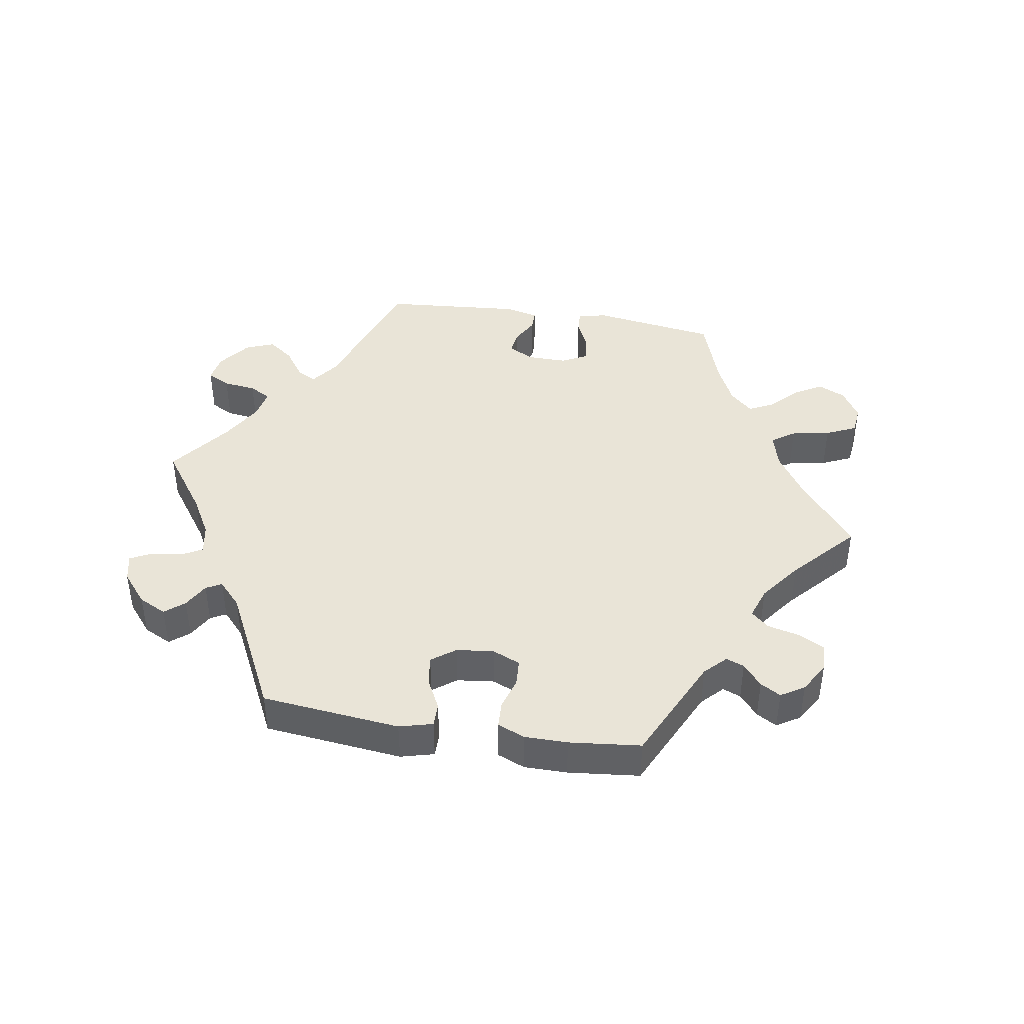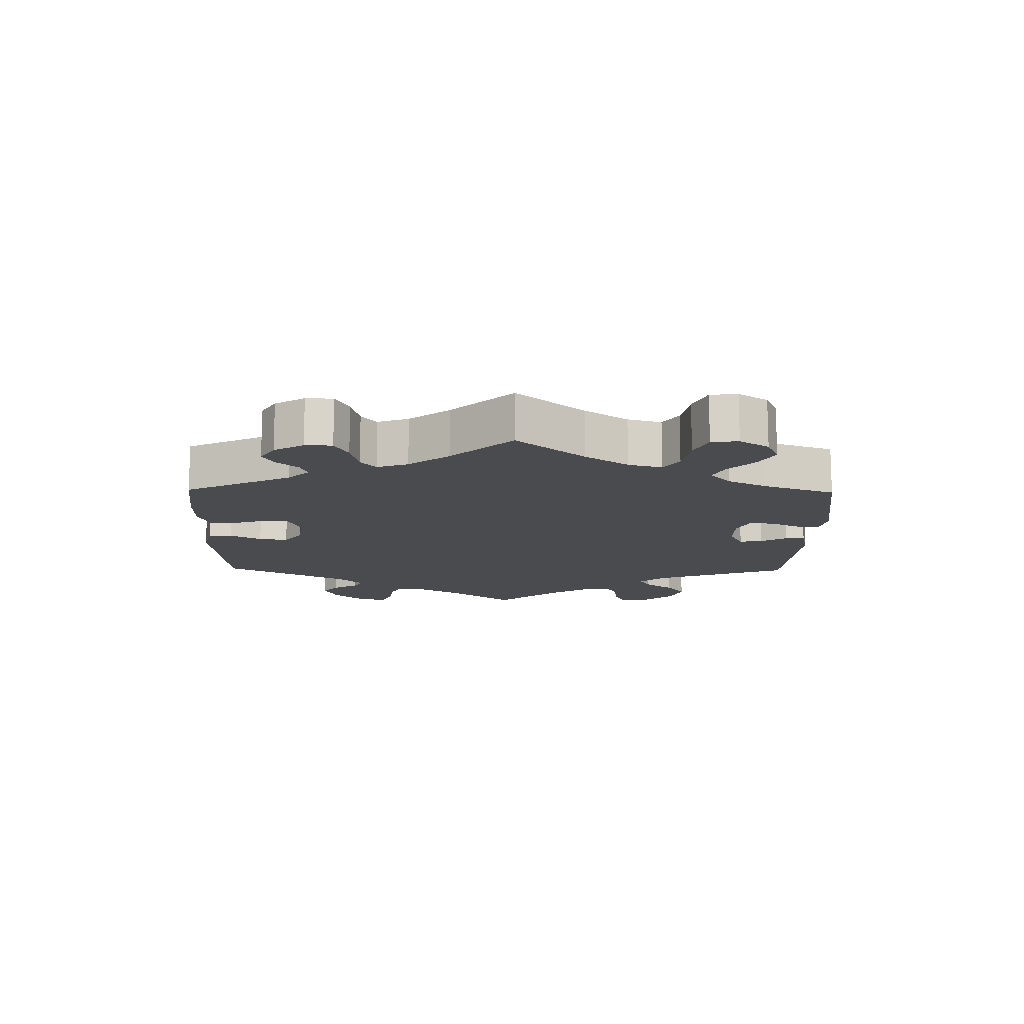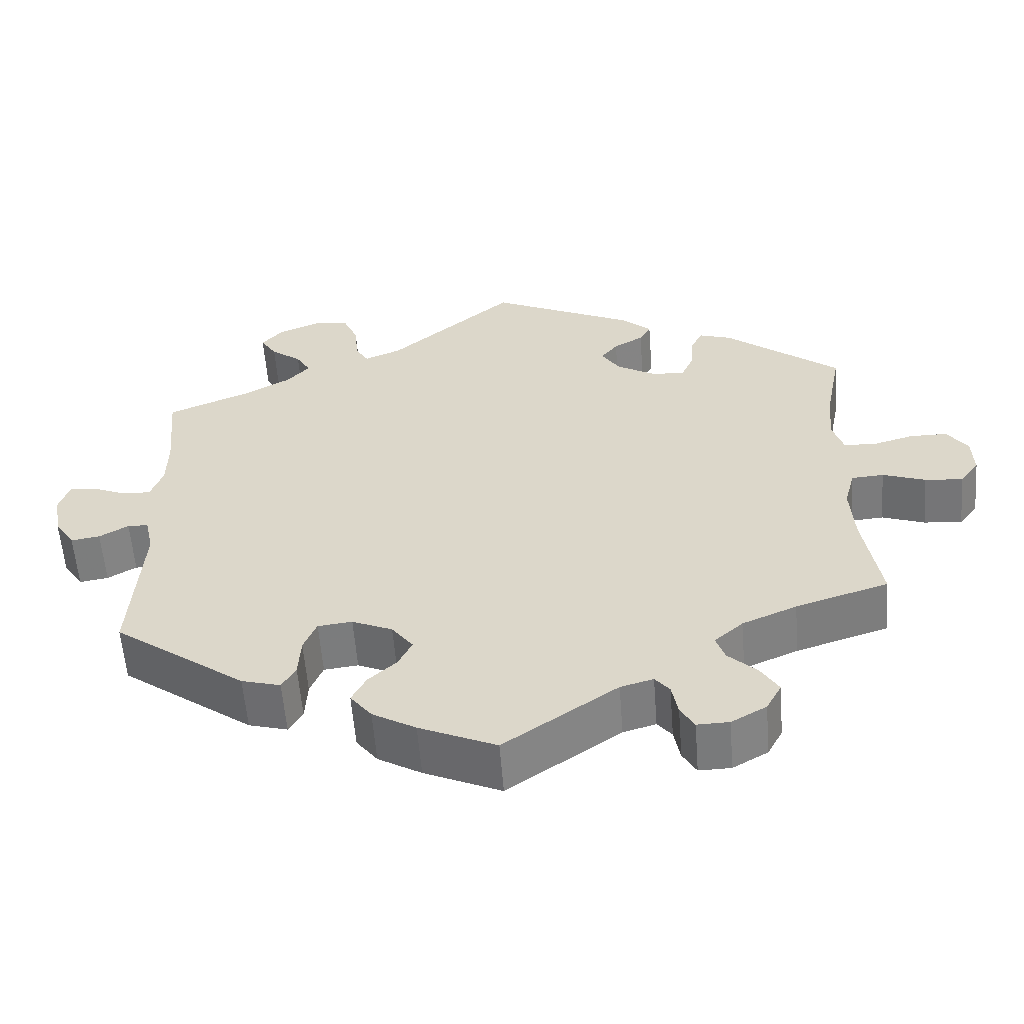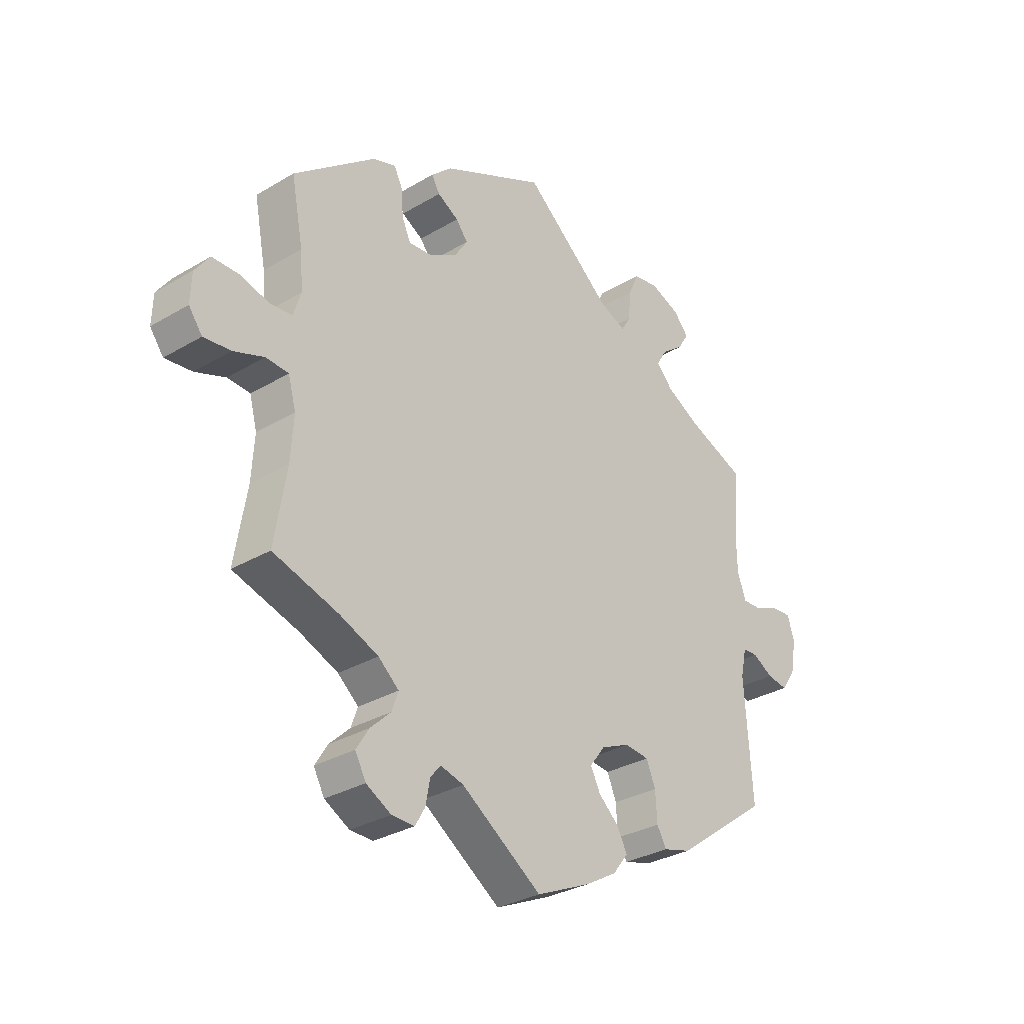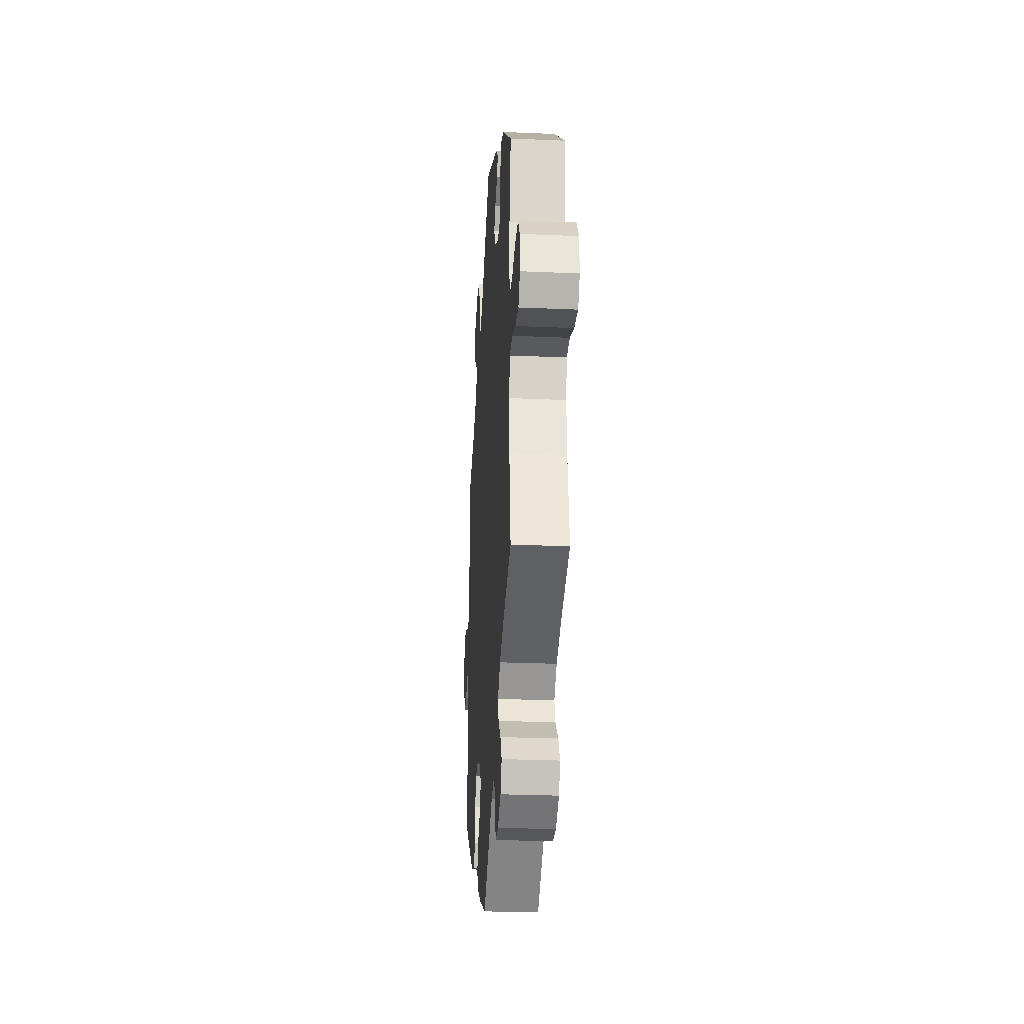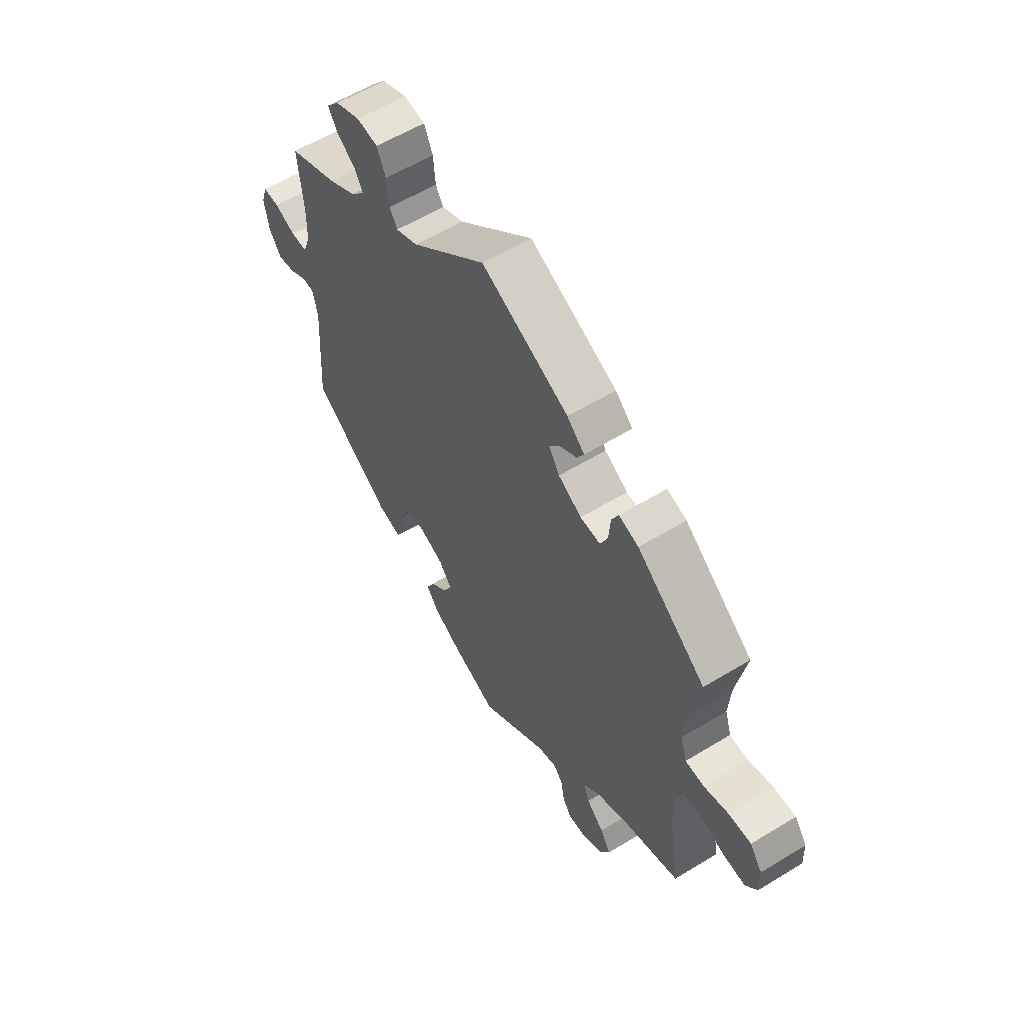
<metadata>
{"format":"obj","ext":"obj","renderer":"f3d","projection":"perspective","resolution":1024,"background":"white","views":[{"elev":43.1,"azim":159.2,"up":"+Y"},{"elev":-13.8,"azim":-121.0,"up":"+Y"},{"elev":-57.8,"azim":-175.6,"up":"+Z"},{"elev":-30.8,"azim":-49.5,"up":"+Z"},{"elev":-26.7,"azim":-93.9,"up":"+Z"},{"elev":57.9,"azim":-122.3,"up":"+Z"}]}
</metadata>
<code>
v 0.328 0.07 -0.414
v 0.277 0.07 -0.428
v 0.259 0.07 -0.397
v 0.256 0.07 -0.344
v 0.239 0.07 -0.303
v 0.194 0.07 -0.298
v 0.141 0.07 -0.321
v 0.113 0.07 -0.358
v 0.131 0.07 -0.394
v 0.168 0.07 -0.428
v 0.187 0.07 -0.464
v 0.159 0.07 -0.5
v 0.102 0.07 -0.533
v 0.001 0.07 -0.578
v -0.147 0.07 -0.476
v -0.19 0.07 -0.464
v -0.209 0.07 -0.487
v -0.217 0.07 -0.53
v -0.235 0.07 -0.561
v -0.277 0.07 -0.56
v -0.323 0.07 -0.534
v -0.343 0.07 -0.497
v -0.32 0.07 -0.46
v -0.282 0.07 -0.424
v -0.27 0.07 -0.39
v -0.308 0.07 -0.357
v -0.379 0.07 -0.327
v -0.5 0.07 -0.289
v -0.478 0.07 -0.156
v -0.473 0.07 -0.077
v -0.487 0.07 -0.025
v -0.529 0.07 -0.022
v -0.585 0.07 -0.042
v -0.635 0.07 -0.047
v -0.66 0.07 -0.013
v -0.658 0.07 0.04
v -0.631 0.07 0.077
v -0.582 0.07 0.077
v -0.528 0.07 0.062
v -0.487 0.07 0.065
v -0.473 0.07 0.109
v -0.478 0.07 0.176
v -0.5 0.07 0.289
v -0.35 0.07 0.407
v -0.307 0.07 0.421
v -0.292 0.07 0.391
v -0.288 0.07 0.342
v -0.272 0.07 0.306
v -0.228 0.07 0.309
v -0.177 0.07 0.339
v -0.153 0.07 0.376
v -0.175 0.07 0.404
v -0.214 0.07 0.427
v -0.229 0.07 0.453
v -0.191 0.07 0.488
v 0 0.07 0.578
v 0.164 0.07 0.439
v 0.212 0.07 0.419
v 0.229 0.07 0.447
v 0.234 0.07 0.5
v 0.253 0.07 0.543
v 0.299 0.07 0.55
v 0.354 0.07 0.528
v 0.382 0.07 0.496
v 0.361 0.07 0.463
v 0.321 0.07 0.433
v 0.302 0.07 0.401
v 0.332 0.07 0.368
v 0.393 0.07 0.334
v 0.501 0.07 0.29
v 0.49 0.07 0.173
v 0.491 0.07 0.105
v 0.507 0.07 0.061
v 0.543 0.07 0.062
v 0.589 0.07 0.081
v 0.624 0.07 0.083
v 0.637 0.07 0.043
v 0.627 0.07 -0.016
v 0.601 0.07 -0.055
v 0.563 0.07 -0.049
v 0.525 0.07 -0.027
v 0.498 0.07 -0.028
v 0.487 0.07 -0.078
v 0.501 0.07 -0.288
v 0.328 0 -0.414
v 0.277 0 -0.428
v 0.259 0 -0.397
v 0.256 0 -0.344
v 0.239 0 -0.303
v 0.194 0 -0.298
v 0.141 0 -0.321
v 0.113 0 -0.358
v 0.131 0 -0.394
v 0.168 0 -0.428
v 0.187 0 -0.464
v 0.159 0 -0.5
v 0.102 0 -0.533
v 0.001 0 -0.578
v -0.147 0 -0.476
v -0.19 0 -0.464
v -0.209 0 -0.487
v -0.217 0 -0.53
v -0.235 0 -0.561
v -0.277 0 -0.56
v -0.323 0 -0.534
v -0.343 0 -0.497
v -0.32 0 -0.46
v -0.282 0 -0.424
v -0.27 0 -0.39
v -0.308 0 -0.357
v -0.379 0 -0.327
v -0.5 0 -0.289
v -0.478 0 -0.156
v -0.473 0 -0.077
v -0.487 0 -0.025
v -0.529 0 -0.022
v -0.585 0 -0.042
v -0.635 0 -0.047
v -0.66 0 -0.013
v -0.658 0 0.04
v -0.631 0 0.077
v -0.582 0 0.077
v -0.528 0 0.062
v -0.487 0 0.065
v -0.473 0 0.109
v -0.478 0 0.176
v -0.5 0 0.289
v -0.35 0 0.407
v -0.307 0 0.421
v -0.292 0 0.391
v -0.288 0 0.342
v -0.272 0 0.306
v -0.228 0 0.309
v -0.177 0 0.339
v -0.153 0 0.376
v -0.175 0 0.404
v -0.214 0 0.427
v -0.229 0 0.453
v -0.191 0 0.488
v 0 0 0.578
v 0.164 0 0.439
v 0.212 0 0.419
v 0.229 0 0.447
v 0.234 0 0.5
v 0.253 0 0.543
v 0.299 0 0.55
v 0.354 0 0.528
v 0.382 0 0.496
v 0.361 0 0.463
v 0.321 0 0.433
v 0.302 0 0.401
v 0.332 0 0.368
v 0.393 0 0.334
v 0.501 0 0.29
v 0.49 0 0.173
v 0.491 0 0.105
v 0.507 0 0.061
v 0.543 0 0.062
v 0.589 0 0.081
v 0.624 0 0.083
v 0.637 0 0.043
v 0.627 0 -0.016
v 0.601 0 -0.055
v 0.563 0 -0.049
v 0.525 0 -0.027
v 0.498 0 -0.028
v 0.487 0 -0.078
v 0.501 0 -0.288
f 83 84 1 2
f 82 83 2 3
f 78 79 80 81
f 78 81 82
f 77 78 82
f 74 75 76 77
f 73 74 77 82
f 72 73 82 3
f 69 70 71
f 68 69 71 72
f 67 68 72 3
f 63 64 65 66
f 63 66 67
f 62 63 67
f 59 60 61 62
f 58 59 62 67
f 54 55 56 57
f 52 53 54 57
f 51 52 57 58
f 50 51 58 67
f 44 45 46 47
f 42 43 44 47
f 41 42 47 48
f 40 41 48 49
f 36 37 38 39
f 36 39 40
f 35 36 40
f 32 33 34 35
f 32 35 40
f 31 32 40 49
f 27 28 29
f 26 27 29 30
f 25 26 30 31
f 21 22 23 24
f 19 20 21 24
f 17 18 19 24
f 16 17 24 25
f 15 16 25 31
f 9 10 11 12
f 8 9 12 13
f 67 3 4
f 67 4 5
f 50 67 5 6
f 49 50 6 7
f 31 49 7 8
f 14 15 31
f 8 13 14 31
f 86 85 168 167
f 87 86 167 166
f 165 164 163 162
f 166 165 162
f 166 162 161
f 161 160 159 158
f 166 161 158 157
f 87 166 157 156
f 155 154 153
f 156 155 153 152
f 87 156 152 151
f 150 149 148 147
f 151 150 147
f 151 147 146
f 146 145 144 143
f 151 146 143 142
f 141 140 139 138
f 141 138 137 136
f 142 141 136 135
f 151 142 135 134
f 131 130 129 128
f 131 128 127 126
f 132 131 126 125
f 133 132 125 124
f 123 122 121 120
f 124 123 120
f 124 120 119
f 119 118 117 116
f 124 119 116
f 133 124 116 115
f 113 112 111
f 114 113 111 110
f 115 114 110 109
f 108 107 106 105
f 108 105 104 103
f 108 103 102 101
f 109 108 101 100
f 115 109 100 99
f 96 95 94 93
f 97 96 93 92
f 88 87 151
f 89 88 151
f 90 89 151 134
f 91 90 134 133
f 92 91 133 115
f 115 99 98
f 115 98 97 92
f 1 85 86 2
f 2 86 87 3
f 3 87 88 4
f 4 88 89 5
f 5 89 90 6
f 6 90 91 7
f 7 91 92 8
f 8 92 93 9
f 9 93 94 10
f 10 94 95 11
f 11 95 96 12
f 12 96 97 13
f 13 97 98 14
f 14 98 99 15
f 15 99 100 16
f 16 100 101 17
f 17 101 102 18
f 18 102 103 19
f 19 103 104 20
f 20 104 105 21
f 21 105 106 22
f 22 106 107 23
f 23 107 108 24
f 24 108 109 25
f 25 109 110 26
f 26 110 111 27
f 27 111 112 28
f 28 112 113 29
f 29 113 114 30
f 30 114 115 31
f 31 115 116 32
f 32 116 117 33
f 33 117 118 34
f 34 118 119 35
f 35 119 120 36
f 36 120 121 37
f 37 121 122 38
f 38 122 123 39
f 39 123 124 40
f 40 124 125 41
f 41 125 126 42
f 42 126 127 43
f 43 127 128 44
f 44 128 129 45
f 45 129 130 46
f 46 130 131 47
f 47 131 132 48
f 48 132 133 49
f 49 133 134 50
f 50 134 135 51
f 51 135 136 52
f 52 136 137 53
f 53 137 138 54
f 54 138 139 55
f 55 139 140 56
f 56 140 141 57
f 57 141 142 58
f 58 142 143 59
f 59 143 144 60
f 60 144 145 61
f 61 145 146 62
f 62 146 147 63
f 63 147 148 64
f 64 148 149 65
f 65 149 150 66
f 66 150 151 67
f 67 151 152 68
f 68 152 153 69
f 69 153 154 70
f 70 154 155 71
f 71 155 156 72
f 72 156 157 73
f 73 157 158 74
f 74 158 159 75
f 75 159 160 76
f 76 160 161 77
f 77 161 162 78
f 78 162 163 79
f 79 163 164 80
f 80 164 165 81
f 81 165 166 82
f 82 166 167 83
f 83 167 168 84
f 84 168 85 1

</code>
